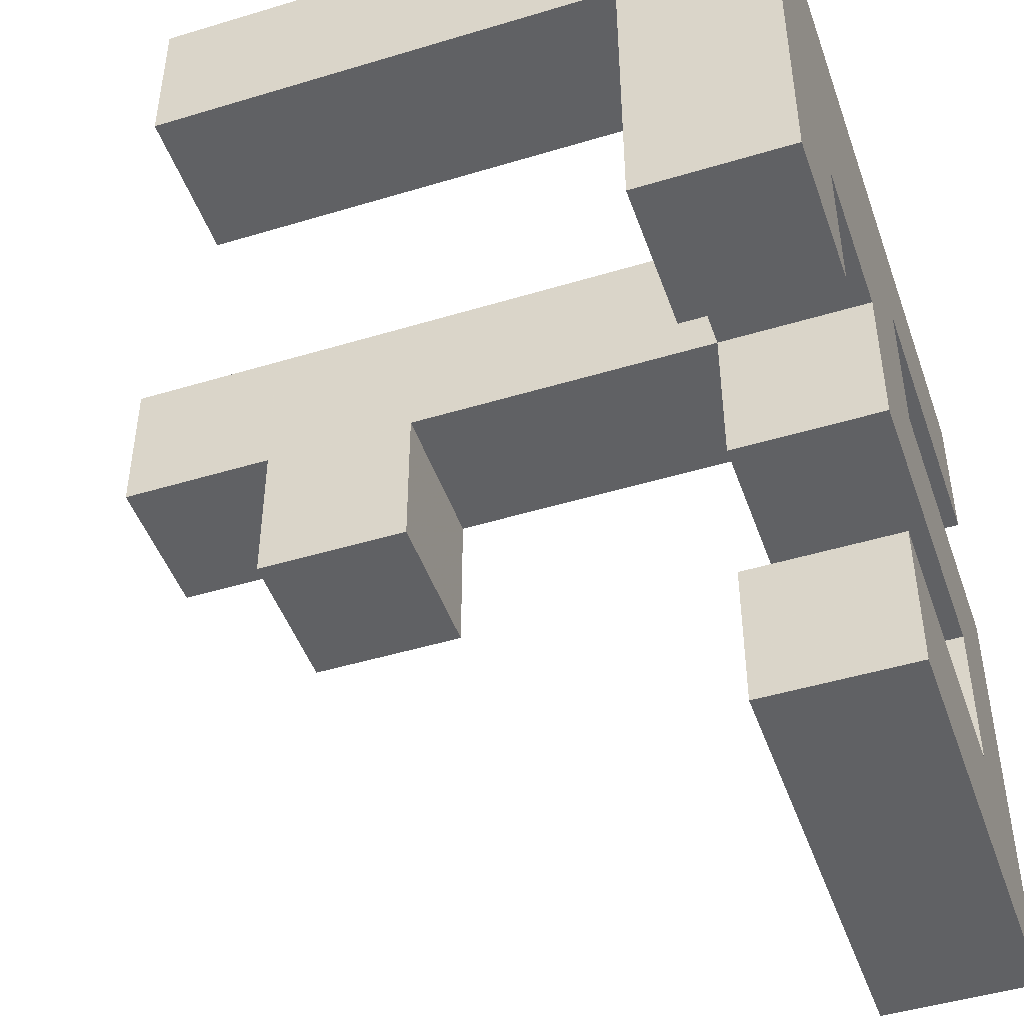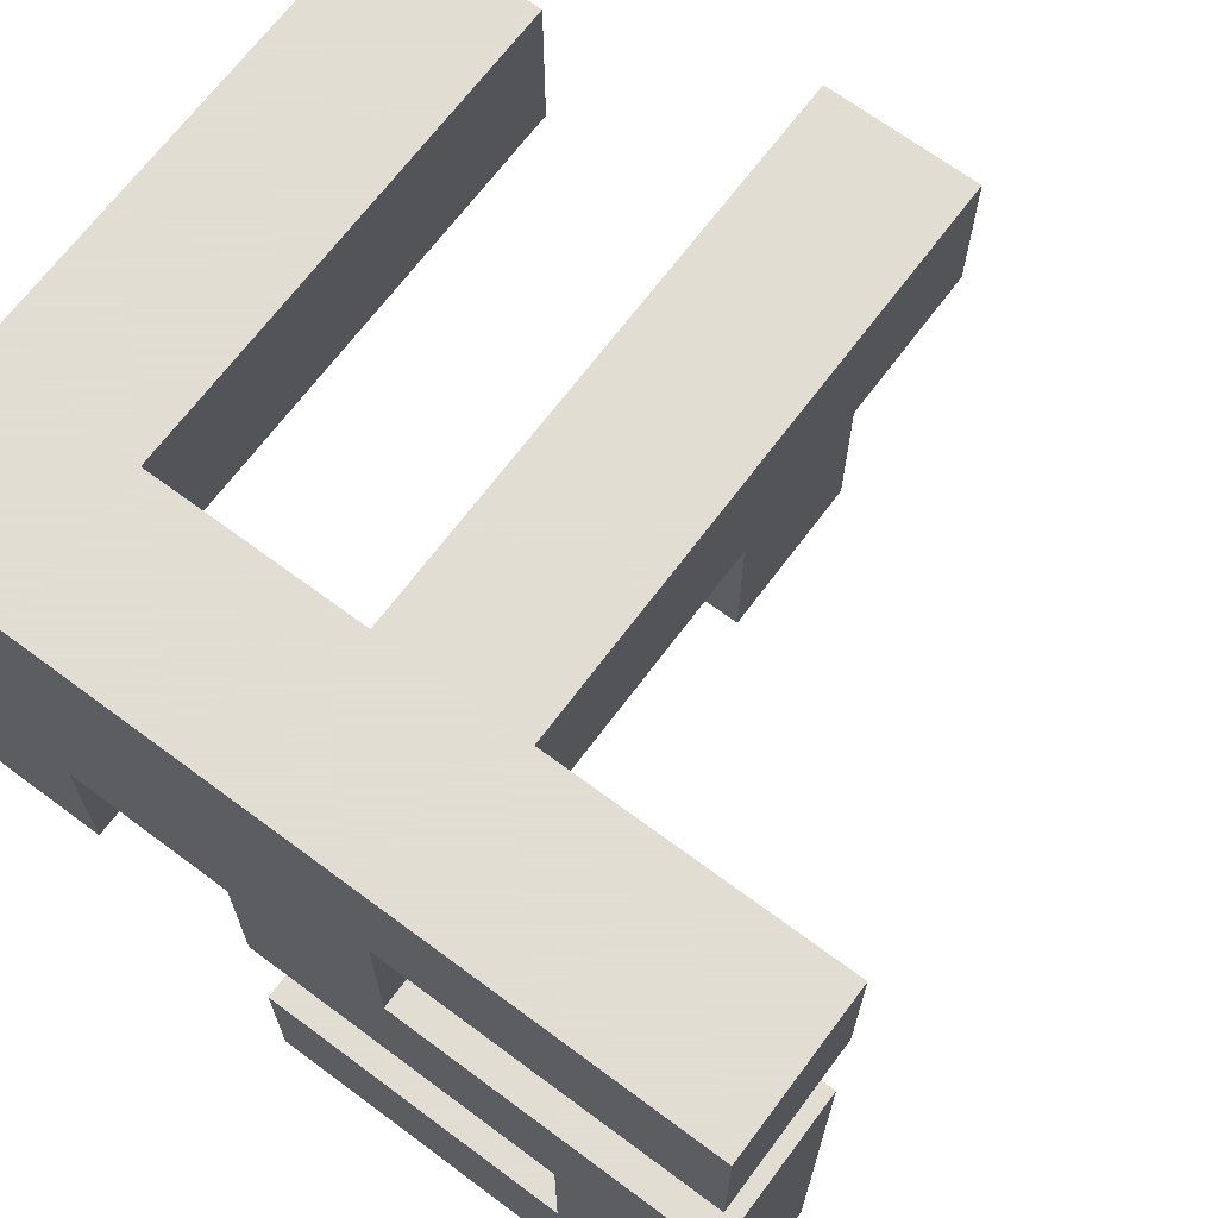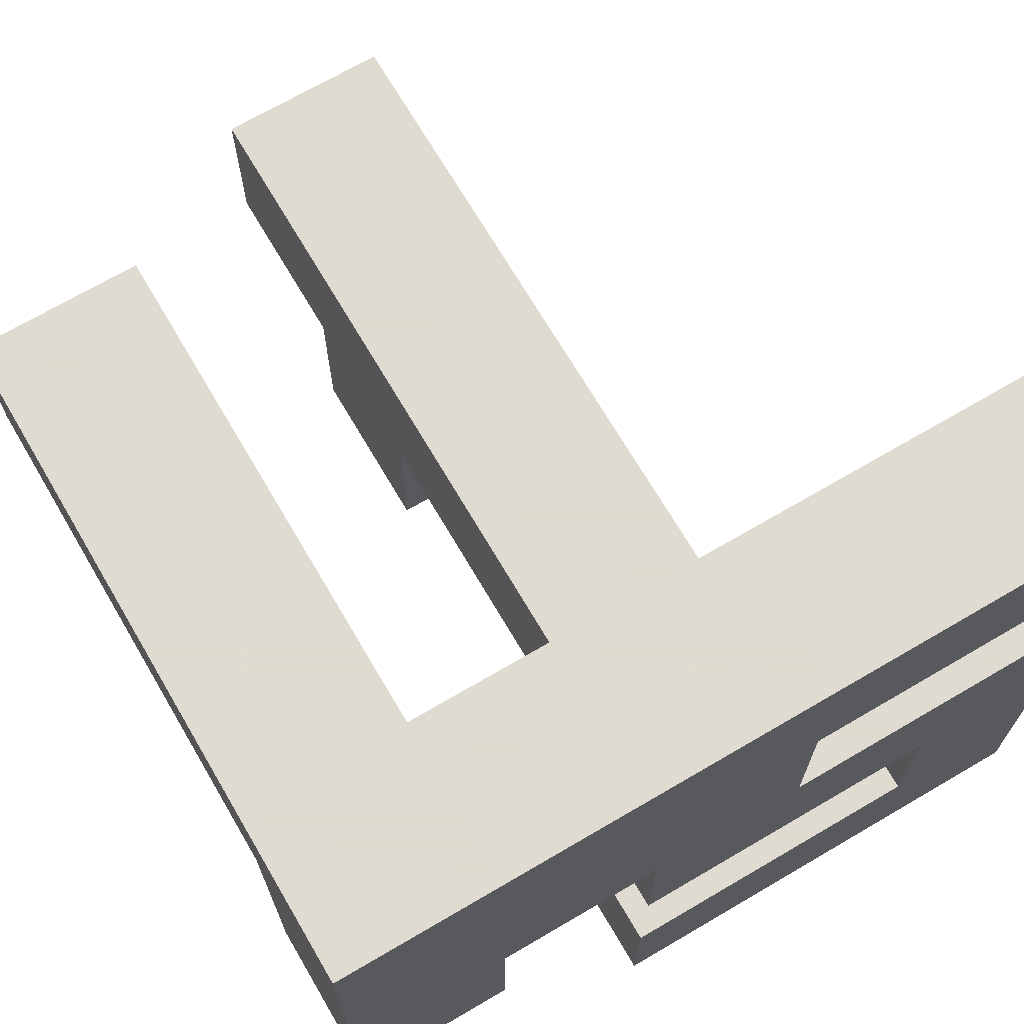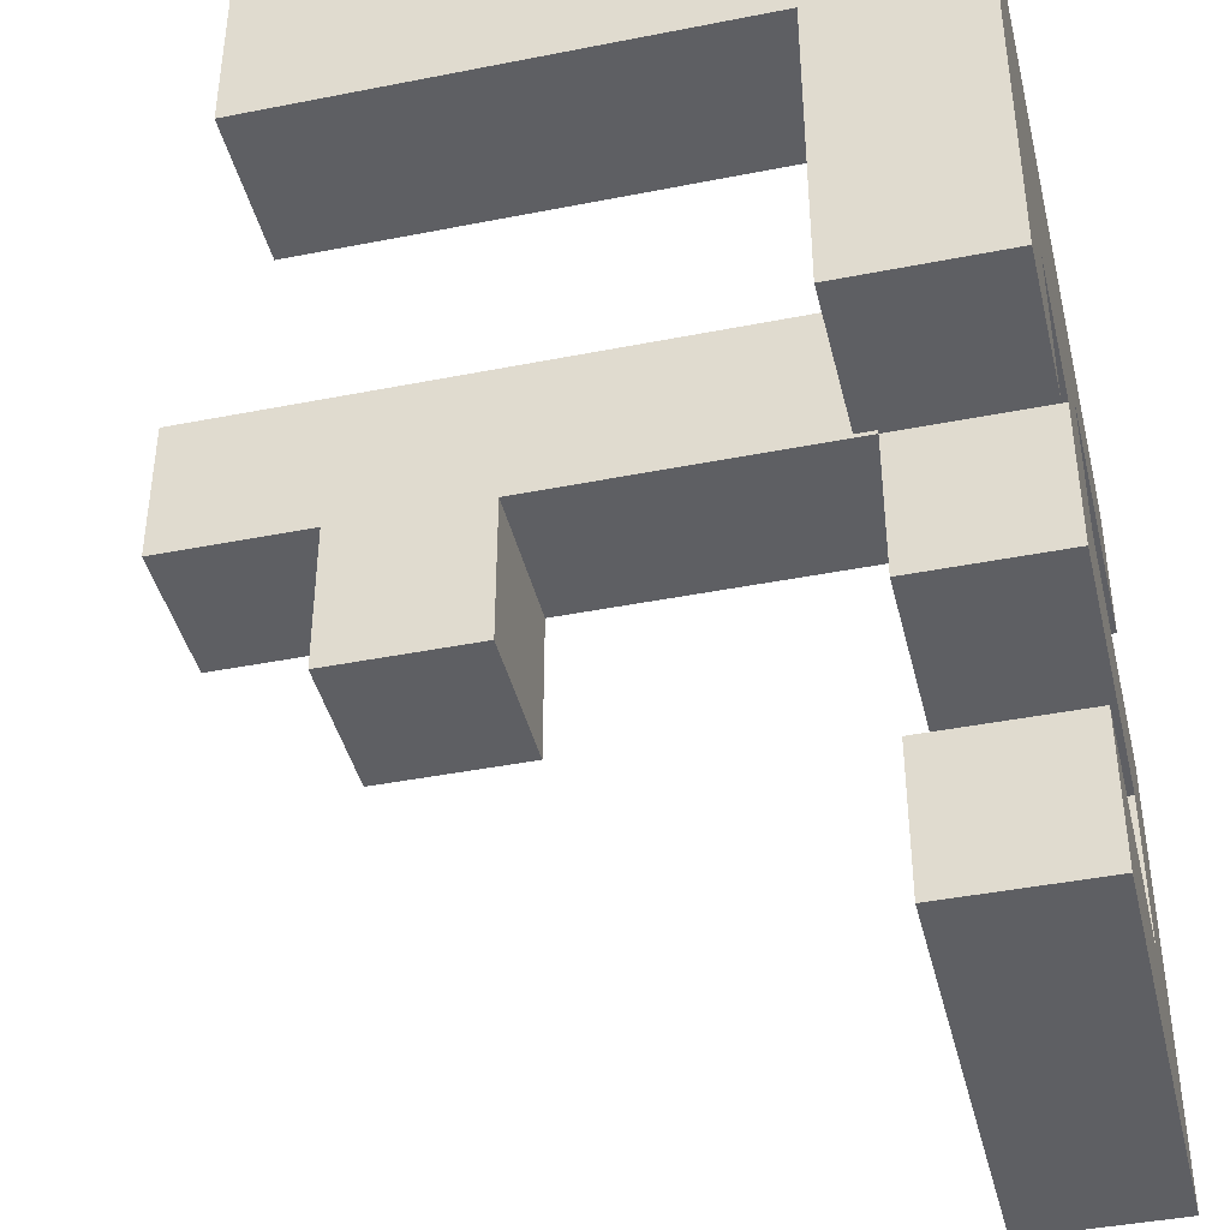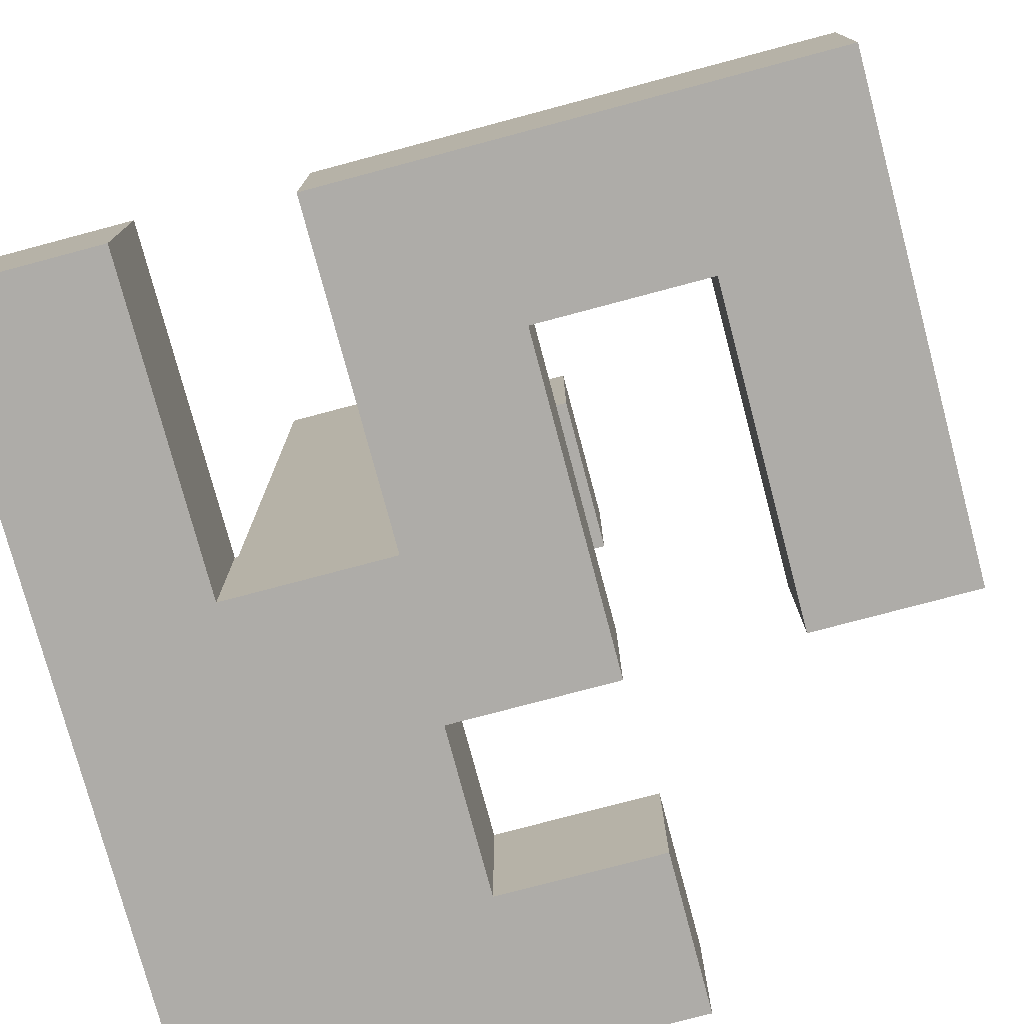
<metadata>
{"format":"obj","ext":"obj","renderer":"f3d","projection":"perspective","resolution":1024,"background":"white","views":[{"elev":-46.8,"azim":109.0,"up":"+Y"},{"elev":68.1,"azim":-143.3,"up":"+Y"},{"elev":69.8,"azim":149.6,"up":"+Y"},{"elev":-41.9,"azim":103.4,"up":"+Y"},{"elev":-76.8,"azim":-75.1,"up":"+Z"}]}
</metadata>
<code>
v -0.196 0.204 0.2
v -0.196 0.204 0.204
v -0.196 0.596 0.204
v -0.196 0.596 0.2
v -0.196 0.2 0.204
v -0.196 0.2 0.596
v -0.196 0.204 0.596
v -0.196 0.596 0.596
v -0.196 0.204 0.6
v -0.196 0.596 0.6
v 0.196 0.204 0.2
v 0.196 0.596 0.2
v 0.196 0.596 0.204
v 0.196 0.204 0.204
v 0.196 0.2 0.204
v 0.196 0.204 0.596
v 0.196 0.2 0.596
v 0.196 0.596 0.596
v 0.196 0.596 0.6
v 0.196 0.204 0.6
v -0.196 0.204 -0.2
v -0.196 0.204 -0.196
v -0.196 0.596 -0.196
v -0.196 0.596 -0.2
v -0.196 0.204 0.196
v -0.196 0.596 0.196
v 0.196 0.204 -0.2
v 0.196 0.596 -0.2
v 0.196 0.596 -0.196
v 0.196 0.204 -0.196
v 0.196 0.596 0.196
v 0.196 0.204 0.196
v -0.196 0.204 -0.6
v -0.196 0.204 -0.596
v -0.196 0.596 -0.596
v -0.196 0.596 -0.6
v -0.196 0.204 -0.204
v -0.196 0.596 -0.204
v 0.196 0.204 -0.6
v 0.196 0.596 -0.6
v 0.196 0.596 -0.596
v 0.196 0.204 -0.596
v 0.196 0.596 -0.204
v 0.196 0.204 -0.204
v -0.196 0.2 -0.996
v -0.196 0.2 -0.604
v -0.196 0.204 -0.604
v -0.196 0.204 -0.996
v -0.196 0.596 -0.604
v -0.196 0.596 -0.996
v -0.196 0.6 -0.604
v -0.196 0.6 -0.996
v 0.196 0.2 -0.996
v 0.196 0.204 -0.996
v 0.196 0.204 -0.604
v 0.196 0.2 -0.604
v 0.196 0.596 -0.604
v 0.2 0.204 -0.996
v 0.2 0.204 -0.604
v 0.196 0.596 -0.996
v 0.2 0.596 -0.996
v 0.196 0.6 -0.996
v 0.2 0.6 -0.996
v 0.2 0.596 -0.604
v 0.196 0.6 -0.604
v 0.2 0.6 -0.604
v -0.196 -0.196 0.204
v -0.196 -0.196 0.596
v -0.196 0.196 0.596
v -0.196 0.196 0.204
v 0.196 -0.196 0.204
v 0.196 0.196 0.204
v 0.196 0.196 0.596
v 0.196 -0.196 0.596
v -0.196 0.204 0.604
v -0.196 0.596 0.604
v -0.196 0.204 0.996
v -0.196 0.596 0.996
v 0.196 0.596 0.604
v 0.196 0.204 0.604
v 0.196 0.596 0.996
v 0.196 0.204 0.996
v -0.196 0.604 -0.604
v -0.196 0.604 -0.996
v -0.2 0.604 -0.996
v -0.2 0.604 -0.604
v -0.2 0.996 -0.996
v -0.2 0.996 -0.604
v -0.196 0.996 -0.604
v -0.196 0.996 -0.996
v 0.196 0.996 -0.604
v 0.196 0.996 -0.996
v 0.2 0.996 -0.604
v 0.2 0.996 -0.996
v 0.196 0.604 -0.996
v 0.2 0.604 -0.996
v 0.196 0.604 -0.604
v 0.2 0.604 -0.604
v -0.196 0.196 -0.996
v -0.196 0.196 -0.604
v 0.196 -0.196 -0.996
v 0.196 0.196 -0.996
v 0.196 0.196 -0.604
v 0.196 -0.196 -0.604
v -0.2 -0.196 -0.996
v -0.196 -0.196 -0.996
v -0.196 -0.196 -0.604
v -0.2 -0.196 -0.604
v -0.2 0.196 -0.996
v -0.2 0.196 -0.604
v 0.204 0.996 -0.604
v 0.204 0.996 -0.996
v 0.596 0.996 -0.604
v 0.596 0.996 -0.996
v 0.6 0.996 -0.604
v 0.6 0.996 -0.996
v 0.204 0.604 -0.996
v 0.204 0.6 -0.996
v 0.596 0.604 -0.996
v 0.596 0.6 -0.996
v 0.6 0.604 -0.996
v 0.6 0.6 -0.996
v 0.204 0.6 -0.604
v 0.204 0.604 -0.604
v 0.596 0.6 -0.604
v 0.596 0.604 -0.604
v 0.6 0.6 -0.604
v 0.6 0.604 -0.604
v 0.604 0.604 -0.604
v 0.604 0.604 -0.6
v 0.604 0.996 -0.6
v 0.604 0.996 -0.604
v 0.996 0.6 -0.996
v 0.996 0.604 -0.996
v 0.996 0.604 -0.604
v 0.996 0.6 -0.604
v 0.996 0.996 -0.996
v 0.996 0.996 -0.604
v 0.996 0.996 -0.6
v 0.996 0.604 -0.6
v 0.604 0.996 -0.996
v 0.604 0.604 -0.996
v 0.604 0.6 -0.996
v 0.604 0.6 -0.604
v 0.604 0.604 -0.596
v 0.604 0.996 -0.596
v 0.604 0.604 -0.204
v 0.604 0.996 -0.204
v 0.604 0.604 -0.2
v 0.604 0.996 -0.2
v 0.996 0.996 -0.596
v 0.996 0.604 -0.596
v 0.996 0.996 -0.204
v 0.996 0.604 -0.204
v 0.996 0.996 -0.2
v 0.996 0.604 -0.2
v 0.604 0.604 -0.196
v 0.604 0.996 -0.196
v 0.604 0.604 0.196
v 0.604 0.996 0.196
v 0.604 0.604 0.2
v 0.604 0.996 0.2
v 0.996 0.996 -0.196
v 0.996 0.604 -0.196
v 0.996 0.996 0.196
v 0.996 0.604 0.196
v 0.996 0.996 0.2
v 0.996 0.604 0.2
v -0.6 -0.196 -0.996
v -0.596 -0.196 -0.996
v -0.596 -0.196 -0.604
v -0.6 -0.196 -0.604
v -0.204 -0.196 -0.996
v -0.204 -0.196 -0.604
v -0.6 0.196 -0.996
v -0.6 0.196 -0.604
v -0.596 0.196 -0.604
v -0.596 0.196 -0.996
v -0.204 0.196 -0.604
v -0.204 0.196 -0.996
v -0.996 -0.2 -0.996
v -0.996 -0.2 -0.604
v -0.996 -0.196 -0.604
v -0.996 -0.196 -0.996
v -0.996 0.196 -0.604
v -0.996 0.196 -0.996
v -0.604 -0.2 -0.996
v -0.604 -0.196 -0.996
v -0.604 -0.196 -0.604
v -0.604 -0.2 -0.604
v -0.604 0.196 -0.604
v -0.604 0.196 -0.996
v -0.996 -0.6 -0.996
v -0.996 -0.6 -0.604
v -0.996 -0.596 -0.604
v -0.996 -0.596 -0.996
v -0.996 -0.204 -0.604
v -0.996 -0.204 -0.996
v -0.604 -0.6 -0.996
v -0.604 -0.596 -0.996
v -0.604 -0.596 -0.604
v -0.604 -0.6 -0.604
v -0.604 -0.204 -0.996
v -0.604 -0.204 -0.604
v -0.6 0.604 -0.996
v -0.596 0.604 -0.996
v -0.596 0.604 -0.604
v -0.6 0.604 -0.604
v -0.204 0.604 -0.996
v -0.204 0.604 -0.604
v -0.6 0.996 -0.996
v -0.6 0.996 -0.604
v -0.596 0.996 -0.604
v -0.596 0.996 -0.996
v -0.204 0.996 -0.604
v -0.204 0.996 -0.996
v 0.204 0.204 -0.996
v 0.204 0.204 -0.604
v 0.596 0.204 -0.996
v 0.596 0.204 -0.604
v 0.6 0.204 -0.996
v 0.6 0.204 -0.604
v 0.204 0.596 -0.996
v 0.596 0.596 -0.996
v 0.6 0.596 -0.996
v 0.204 0.596 -0.604
v 0.596 0.596 -0.604
v 0.6 0.596 -0.604
v -0.996 -0.996 -0.996
v -0.996 -0.996 -0.604
v -0.996 -0.604 -0.604
v -0.996 -0.604 -0.996
v -0.604 -0.604 -0.996
v -0.604 -0.604 -0.604
v -0.604 -0.996 -0.996
v -0.604 -0.996 -0.604
v -0.6 -0.996 -0.996
v -0.6 -0.996 -0.604
v -0.6 -0.604 -0.604
v -0.6 -0.604 -0.996
v -0.996 0.604 -0.996
v -0.996 0.604 -0.604
v -0.996 0.996 -0.604
v -0.996 0.996 -0.996
v -0.604 0.604 -0.996
v -0.604 0.604 -0.604
v -0.604 0.996 -0.604
v -0.604 0.996 -0.996
v -0.596 -0.996 -0.996
v -0.596 -0.996 -0.604
v -0.204 -0.996 -0.996
v -0.204 -0.996 -0.604
v -0.2 -0.996 -0.996
v -0.2 -0.996 -0.604
v -0.596 -0.604 -0.604
v -0.596 -0.604 -0.996
v -0.204 -0.604 -0.604
v -0.204 -0.604 -0.996
v -0.2 -0.604 -0.604
v -0.2 -0.604 -0.996
v 0.604 0.2 -0.996
v 0.604 0.2 -0.604
v 0.604 0.204 -0.604
v 0.604 0.204 -0.996
v 0.996 0.2 -0.996
v 0.996 0.204 -0.996
v 0.996 0.204 -0.604
v 0.996 0.2 -0.604
v 0.996 0.596 -0.996
v 0.996 0.596 -0.604
v 0.604 0.596 -0.996
v 0.604 0.596 -0.604
v 0.604 -0.196 -0.996
v 0.604 -0.196 -0.604
v 0.604 0.196 -0.604
v 0.604 0.196 -0.996
v 0.996 -0.196 -0.996
v 0.996 0.196 -0.996
v 0.996 0.196 -0.604
v 0.996 -0.196 -0.604
v 0.604 0.604 0.204
v 0.604 0.996 0.204
v 0.604 0.604 0.596
v 0.604 0.996 0.596
v 0.996 0.996 0.204
v 0.996 0.604 0.204
v 0.996 0.996 0.596
v 0.996 0.604 0.596
v 0.196 -0.996 -0.996
v 0.196 -0.604 -0.996
v 0.196 -0.604 -0.604
v 0.196 -0.996 -0.604
v -0.196 -0.996 -0.996
v -0.196 -0.996 -0.604
v -0.196 -0.604 -0.604
v -0.196 -0.604 -0.996
f 1 2 3 4
f 5 6 7 2
f 2 7 8 3
f 7 9 10 8
f 11 12 13 14
f 15 14 16 17
f 14 13 18 16
f 16 18 19 20
f 1 11 14 2
f 7 16 20 9
f 4 3 13 12
f 3 8 18 13
f 8 10 19 18
f 5 2 14 15
f 6 17 16 7
f 21 22 23 24
f 22 25 26 23
f 25 1 4 26
f 27 28 29 30
f 30 29 31 32
f 32 31 12 11
f 21 27 30 22
f 22 30 32 25
f 25 32 11 1
f 24 23 29 28
f 23 26 31 29
f 26 4 12 31
f 33 34 35 36
f 34 37 38 35
f 37 21 24 38
f 39 40 41 42
f 42 41 43 44
f 44 43 28 27
f 33 39 42 34
f 34 42 44 37
f 37 44 27 21
f 36 35 41 40
f 35 38 43 41
f 38 24 28 43
f 45 46 47 48
f 48 47 49 50
f 50 49 51 52
f 47 33 36 49
f 53 54 55 56
f 55 57 40 39
f 47 55 39 33
f 54 58 59 55
f 49 36 40 57
f 45 48 54 53
f 48 50 60 54
f 54 60 61 58
f 50 52 62 60
f 60 62 63 61
f 46 56 55 47
f 55 59 64 57
f 49 57 65 51
f 57 64 66 65
f 67 68 69 70
f 70 69 6 5
f 71 72 73 74
f 72 15 17 73
f 67 71 74 68
f 67 70 72 71
f 70 5 15 72
f 68 74 73 69
f 69 73 17 6
f 9 75 76 10
f 75 77 78 76
f 20 19 79 80
f 80 79 81 82
f 9 20 80 75
f 75 80 82 77
f 10 76 79 19
f 76 78 81 79
f 77 82 81 78
f 52 51 83 84
f 85 84 83 86
f 87 88 89 90
f 90 89 91 92
f 92 91 93 94
f 52 84 95 62
f 62 95 96 63
f 85 87 90 84
f 84 90 92 95
f 95 92 94 96
f 51 65 97 83
f 65 66 98 97
f 86 83 89 88
f 83 97 91 89
f 97 98 93 91
f 99 100 46 45
f 101 102 103 104
f 102 53 56 103
f 105 106 107 108
f 106 101 104 107
f 109 110 100 99
f 105 109 99 106
f 106 99 102 101
f 99 45 53 102
f 108 107 100 110
f 107 104 103 100
f 100 103 56 46
f 94 93 111 112
f 112 111 113 114
f 114 113 115 116
f 63 96 117 118
f 118 117 119 120
f 120 119 121 122
f 96 94 112 117
f 117 112 114 119
f 119 114 116 121
f 66 123 124 98
f 123 125 126 124
f 125 127 128 126
f 98 124 111 93
f 124 126 113 111
f 126 128 115 113
f 129 130 131 132
f 133 134 135 136
f 134 137 138 135
f 135 138 139 140
f 129 135 140 130
f 116 115 132 141
f 141 132 138 137
f 132 131 139 138
f 122 121 142 143
f 143 142 134 133
f 121 116 141 142
f 142 141 137 134
f 127 144 129 128
f 144 136 135 129
f 128 129 132 115
f 130 145 146 131
f 145 147 148 146
f 147 149 150 148
f 140 139 151 152
f 152 151 153 154
f 154 153 155 156
f 130 140 152 145
f 145 152 154 147
f 147 154 156 149
f 131 146 151 139
f 146 148 153 151
f 148 150 155 153
f 149 157 158 150
f 157 159 160 158
f 159 161 162 160
f 156 155 163 164
f 164 163 165 166
f 166 165 167 168
f 149 156 164 157
f 157 164 166 159
f 159 166 168 161
f 150 158 163 155
f 158 160 165 163
f 160 162 167 165
f 169 170 171 172
f 170 173 174 171
f 173 105 108 174
f 175 176 177 178
f 178 177 179 180
f 180 179 110 109
f 169 175 178 170
f 170 178 180 173
f 173 180 109 105
f 172 171 177 176
f 171 174 179 177
f 174 108 110 179
f 181 182 183 184
f 184 183 185 186
f 187 188 189 190
f 188 169 172 189
f 186 185 191 192
f 192 191 176 175
f 181 184 188 187
f 184 186 192 188
f 188 192 175 169
f 182 190 189 183
f 183 189 191 185
f 189 172 176 191
f 193 194 195 196
f 196 195 197 198
f 198 197 182 181
f 199 200 201 202
f 200 203 204 201
f 203 187 190 204
f 193 196 200 199
f 196 198 203 200
f 198 181 187 203
f 194 202 201 195
f 195 201 204 197
f 197 204 190 182
f 205 206 207 208
f 206 209 210 207
f 209 85 86 210
f 211 212 213 214
f 214 213 215 216
f 216 215 88 87
f 205 211 214 206
f 206 214 216 209
f 209 216 87 85
f 208 207 213 212
f 207 210 215 213
f 210 86 88 215
f 58 217 218 59
f 217 219 220 218
f 219 221 222 220
f 58 61 223 217
f 217 223 224 219
f 219 224 225 221
f 61 63 118 223
f 223 118 120 224
f 224 120 122 225
f 59 218 226 64
f 218 220 227 226
f 220 222 228 227
f 64 226 123 66
f 226 227 125 123
f 227 228 127 125
f 229 230 231 232
f 232 231 194 193
f 233 199 202 234
f 229 235 236 230
f 235 237 238 236
f 233 234 239 240
f 229 232 233 235
f 235 233 240 237
f 232 193 199 233
f 230 236 234 231
f 236 238 239 234
f 231 234 202 194
f 241 242 243 244
f 241 245 246 242
f 245 205 208 246
f 244 243 247 248
f 248 247 212 211
f 241 244 248 245
f 245 248 211 205
f 242 246 247 243
f 246 208 212 247
f 237 249 250 238
f 249 251 252 250
f 251 253 254 252
f 240 239 255 256
f 256 255 257 258
f 258 257 259 260
f 237 240 256 249
f 249 256 258 251
f 251 258 260 253
f 238 250 255 239
f 250 252 257 255
f 252 254 259 257
f 261 262 263 264
f 265 266 267 268
f 266 269 270 267
f 269 133 136 270
f 221 264 263 222
f 261 264 266 265
f 221 225 271 264
f 264 271 269 266
f 225 122 143 271
f 271 143 133 269
f 262 268 267 263
f 222 263 272 228
f 263 267 270 272
f 228 272 144 127
f 272 270 136 144
f 273 274 275 276
f 276 275 262 261
f 277 278 279 280
f 278 265 268 279
f 273 277 280 274
f 273 276 278 277
f 276 261 265 278
f 274 280 279 275
f 275 279 268 262
f 161 281 282 162
f 281 283 284 282
f 168 167 285 286
f 286 285 287 288
f 161 168 286 281
f 281 286 288 283
f 162 282 285 167
f 282 284 287 285
f 283 288 287 284
f 289 290 291 292
f 253 293 294 254
f 293 289 292 294
f 260 259 295 296
f 296 295 291 290
f 253 260 296 293
f 293 296 290 289
f 254 294 295 259
f 294 292 291 295

</code>
